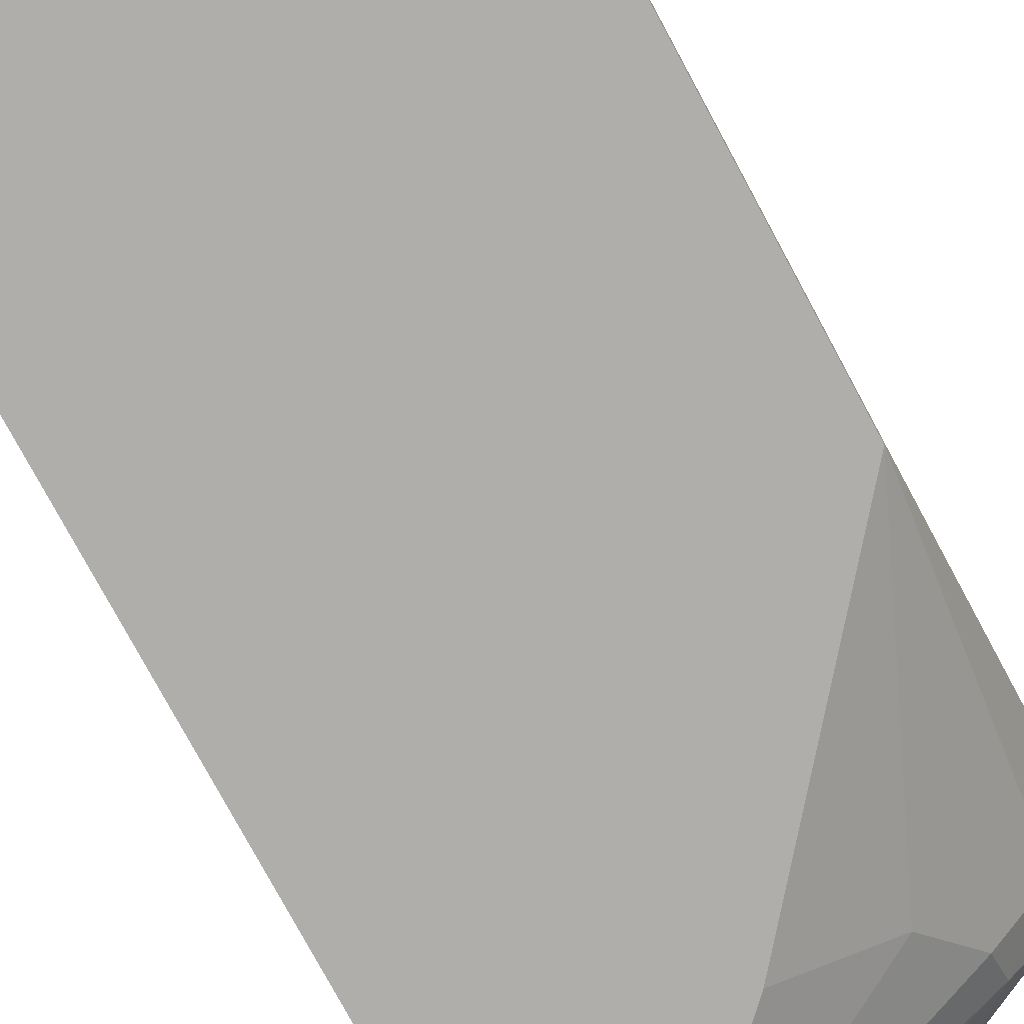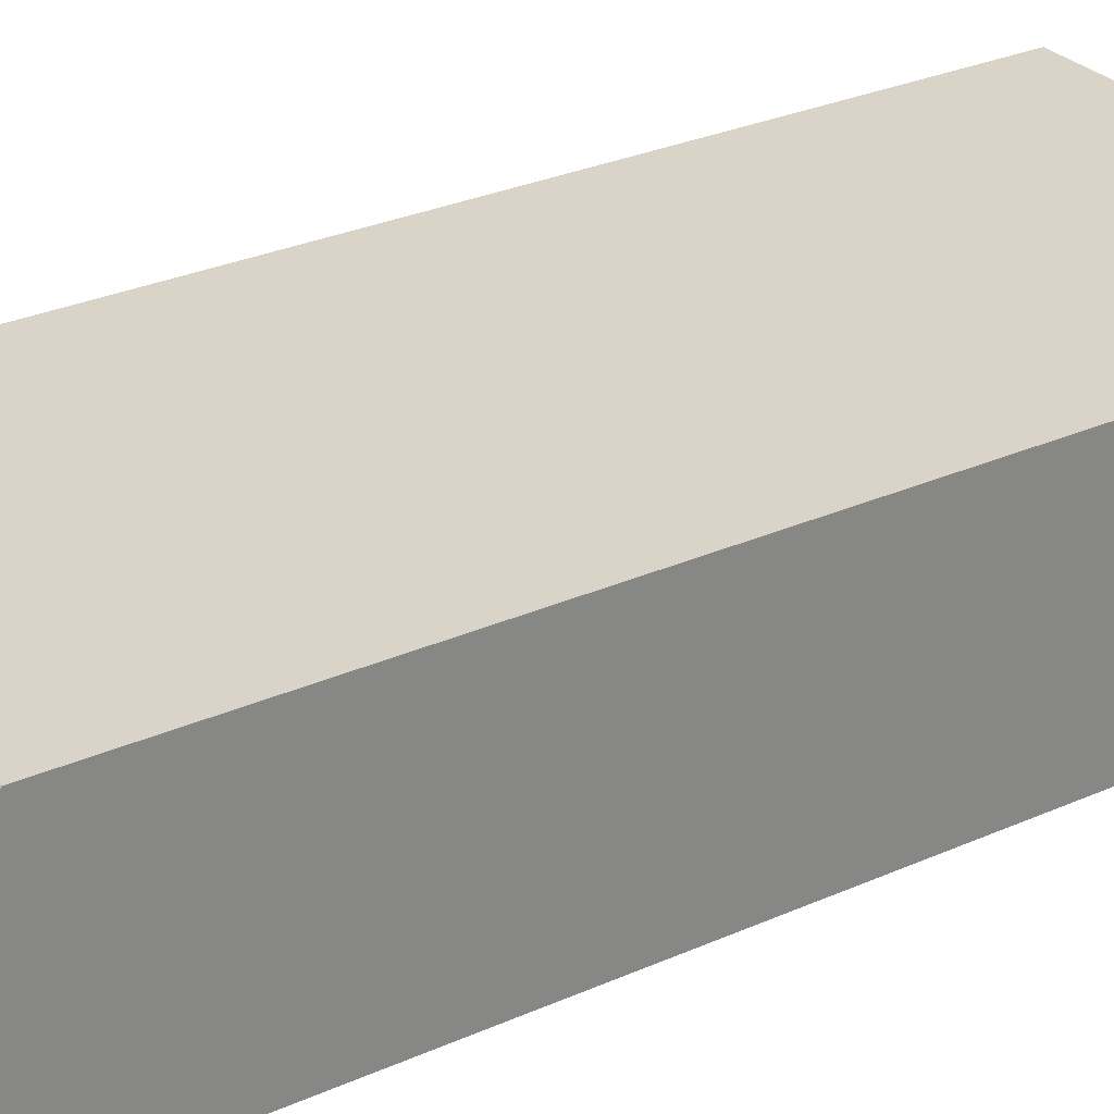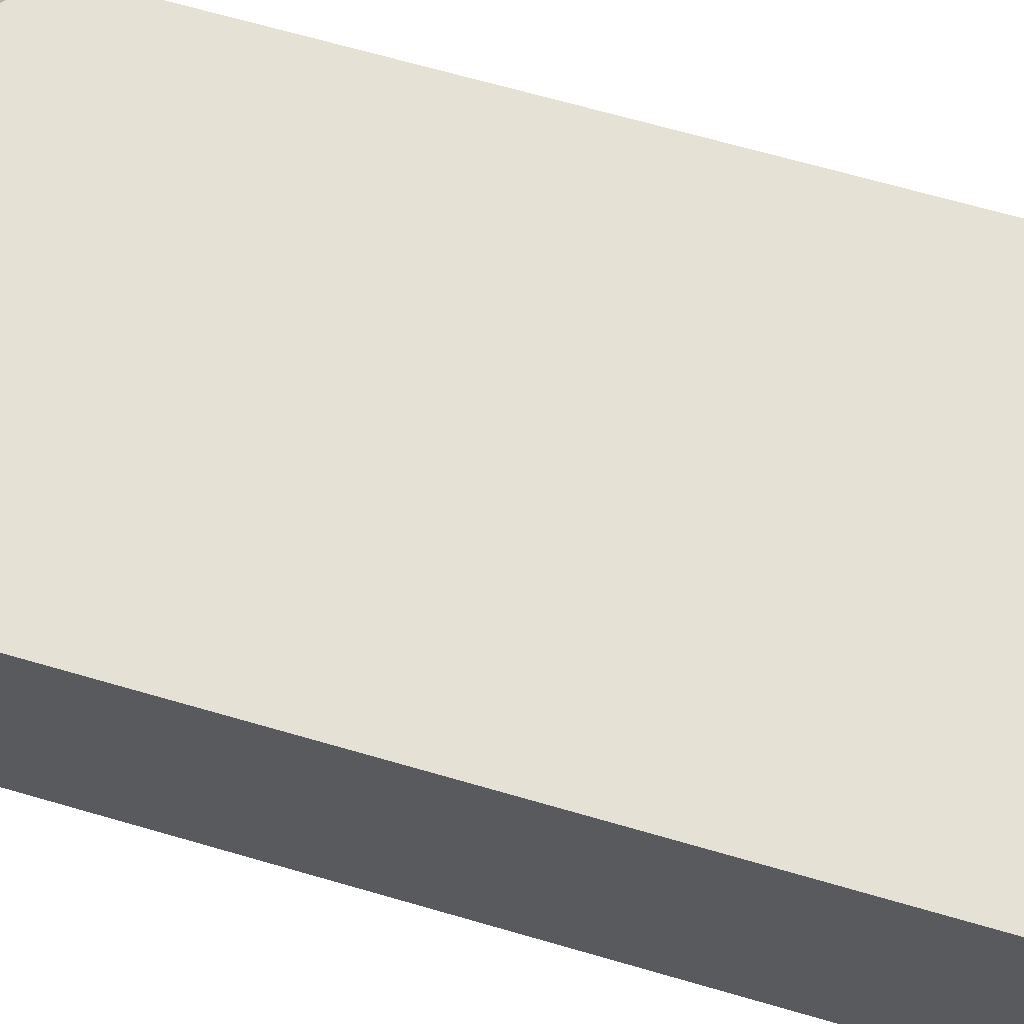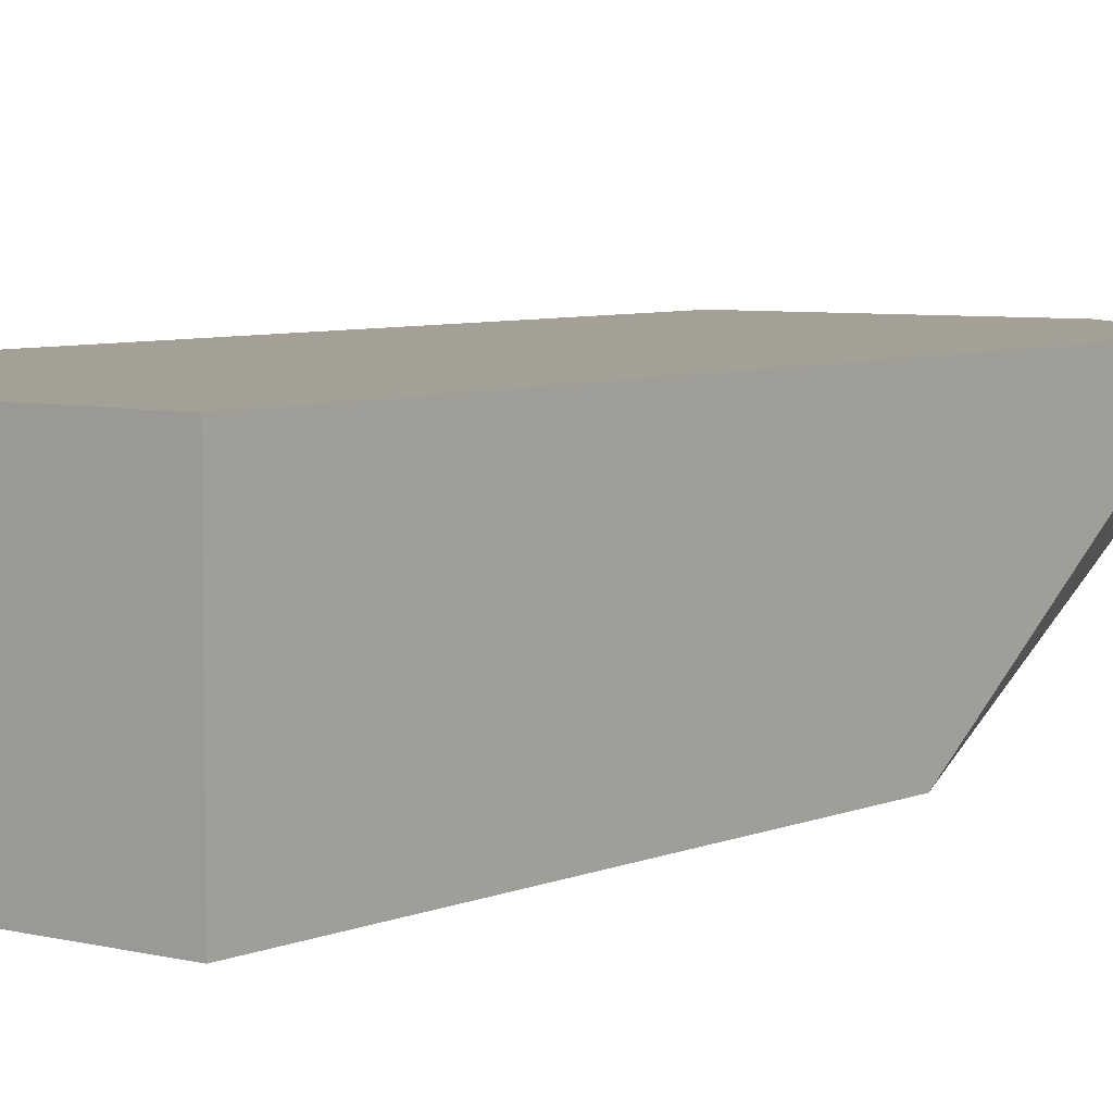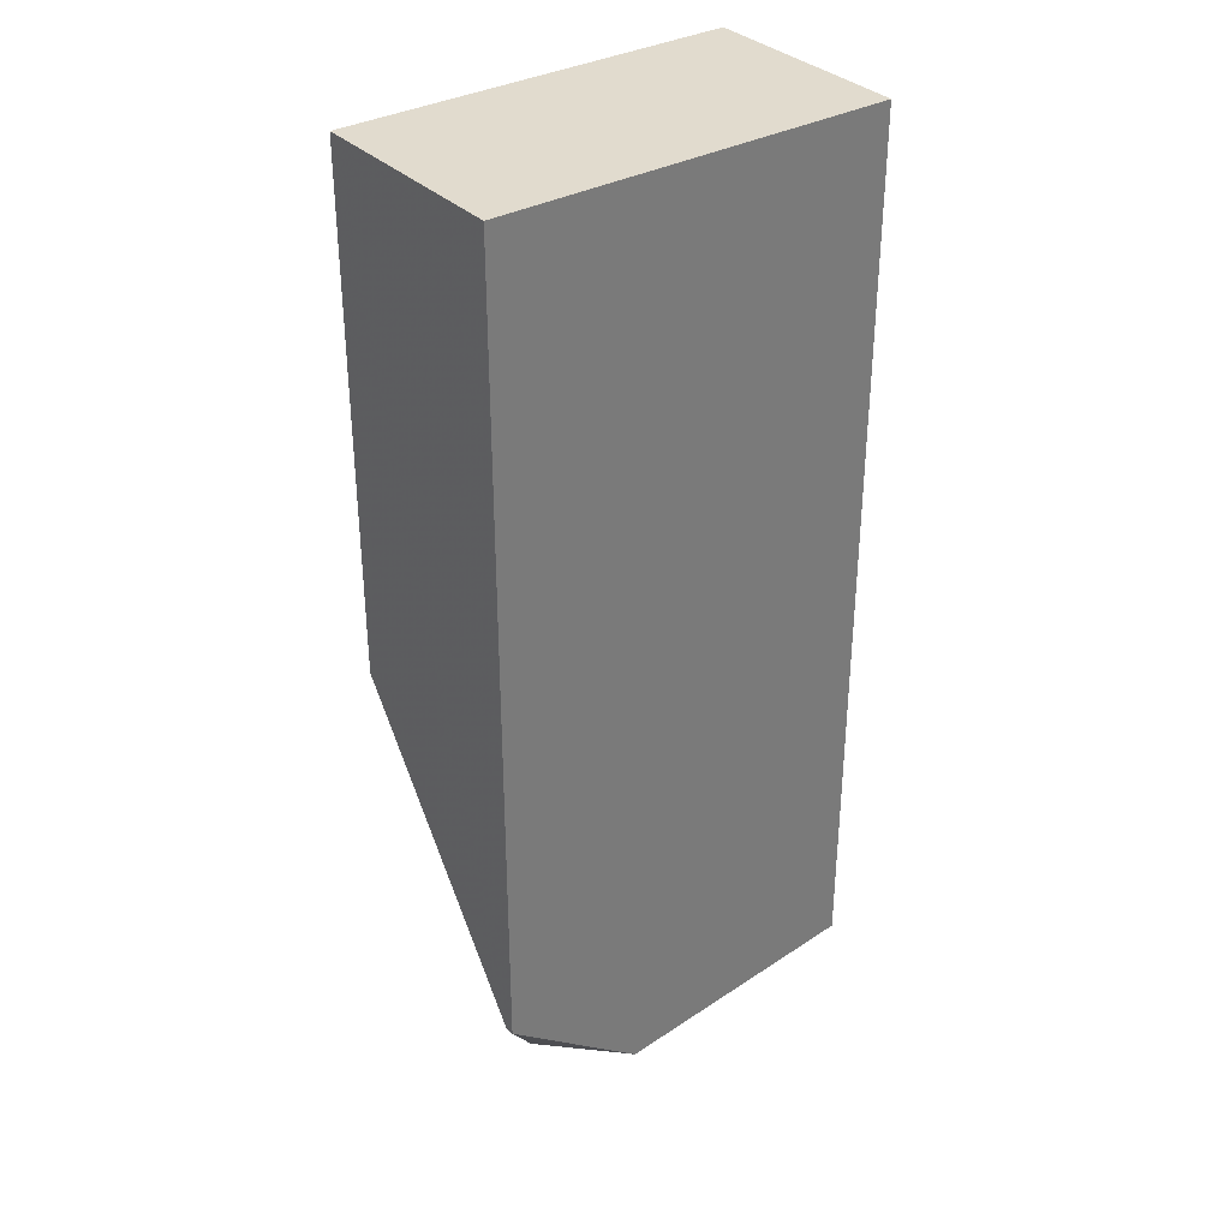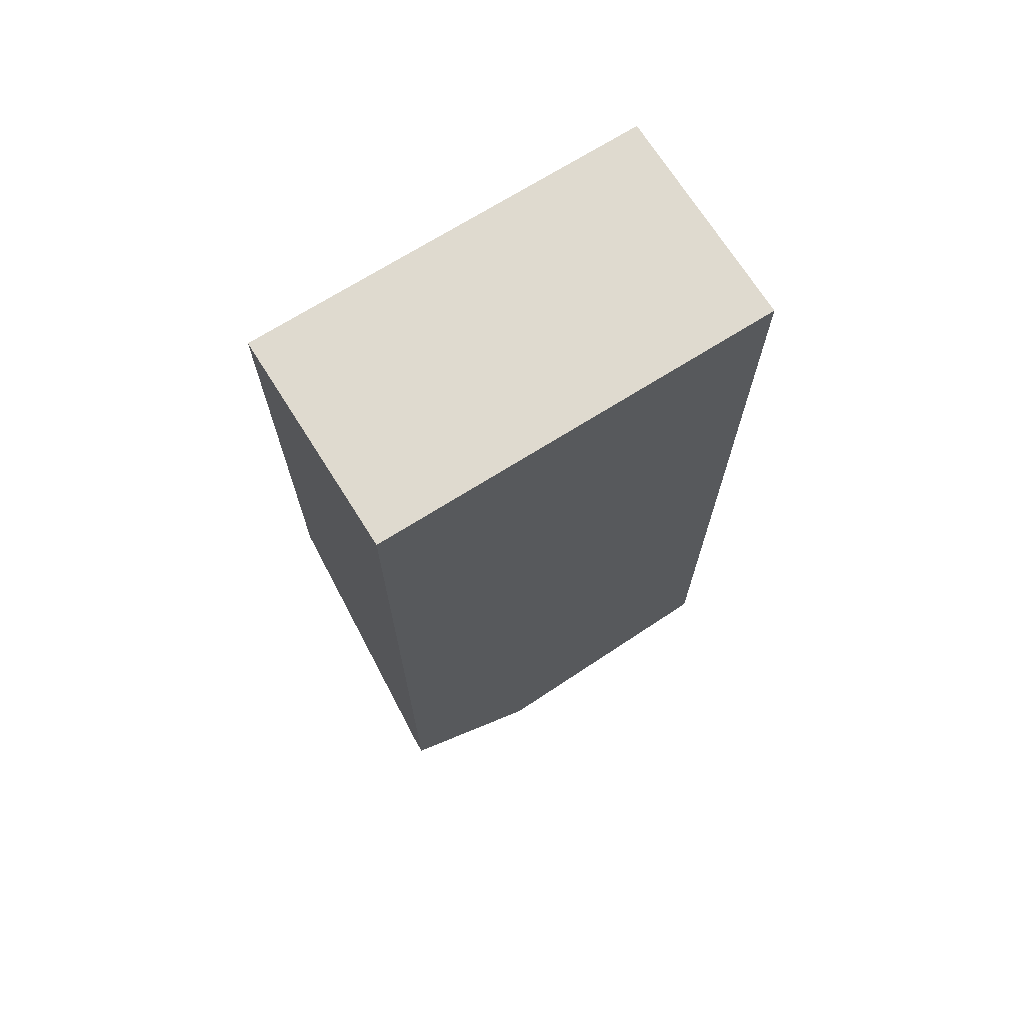
<metadata>
{"format":"obj","ext":"obj","renderer":"f3d","projection":"perspective","resolution":1024,"background":"white","views":[{"elev":-77.9,"azim":-151.6,"up":"+Z"},{"elev":28.6,"azim":56.1,"up":"+Z"},{"elev":64.9,"azim":106.5,"up":"+Z"},{"elev":5.9,"azim":-142.3,"up":"+Z"},{"elev":33.9,"azim":-37.0,"up":"+Y"},{"elev":70.7,"azim":-32.2,"up":"+Y"}]}
</metadata>
<code>
v -0.005226 -0.001196 0.03443
v -0.01205 0.004166 0.03395
v -0.01205 0.004166 0.03443
v 0.006964 0.04269 0.0242
v 0.006964 0.04269 0.03443
v 0.006964 -0.001685 0.0242
v -0.01205 0.04269 0.0242
v -0.01205 0.04269 0.03443
v 0.006964 0.000263 0.03443
v -0.01205 0.01782 0.0242
v -0.00815 0.002708 0.02956
v 0.006964 -0.003152 0.03053
v -0.002789 0.006607 0.0242
v -0.0101 0.001241 0.03297
v 0.004038 -0.000222 0.0242
v -0.01059 0.003193 0.03151
v 0.006475 -0.003152 0.02858
v -0.006201 -0.000711 0.03297
v -0.006687 0.00514 0.02712
v -0.00815 0.001241 0.03102
v 0.006475 -0.001685 0.0242
f 14 2 16
f 12 1 17
f 1 14 18
f 17 1 18
f 11 10 19
f 10 13 19
f 15 11 19
f 14 16 20
f 11 15 20
f 16 11 20
f 18 14 20
f 18 20 21
f 15 6 21
f 6 17 21
f 10 11 16
f 17 18 21
f 13 15 19
f 2 10 16
f 6 12 17
f 3 2 14
f 13 6 15
f 20 15 21
f 3 1 5
f 2 3 7
f 5 4 7
f 4 6 7
f 3 5 8
f 7 3 8
f 4 5 6
f 5 1 9
f 6 5 9
f 2 7 10
f 7 6 10
f 9 1 12
f 6 9 12
f 10 6 13
f 5 7 8
f 1 3 14

</code>
